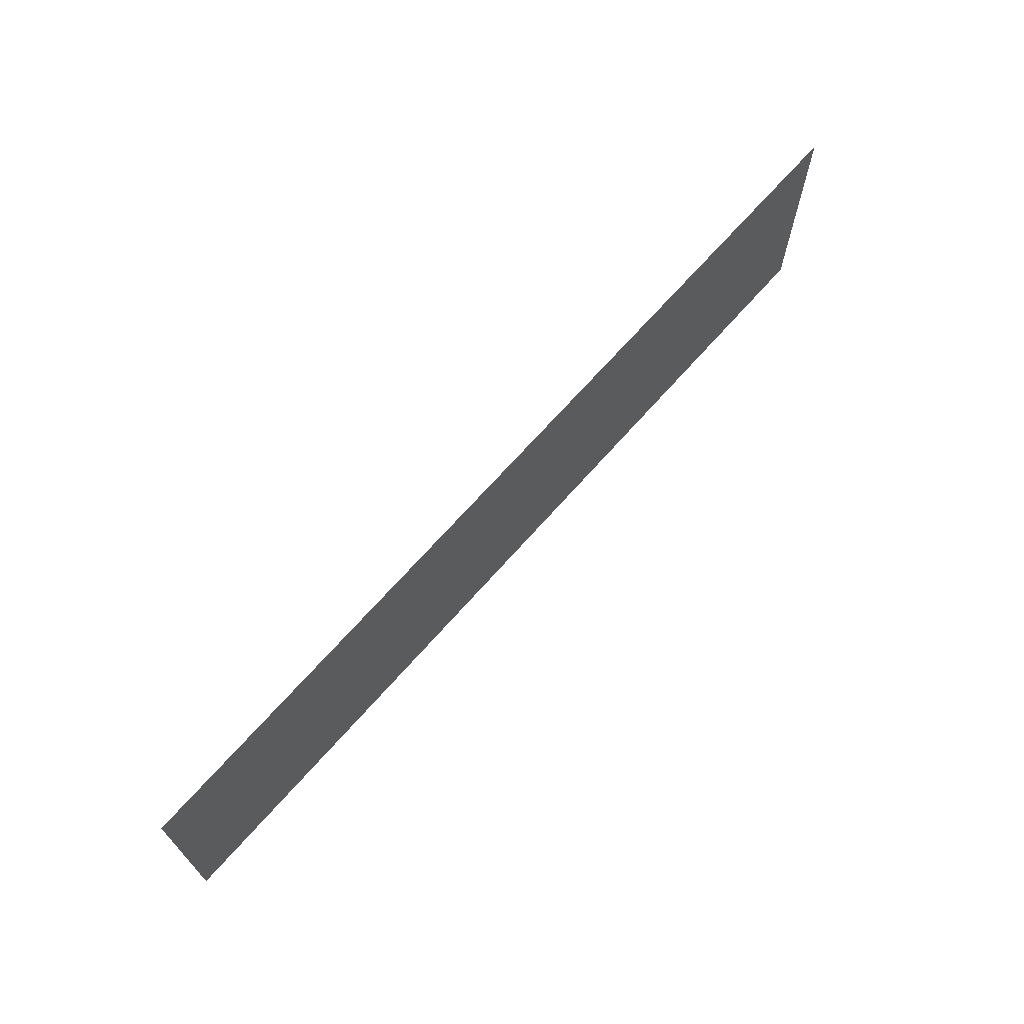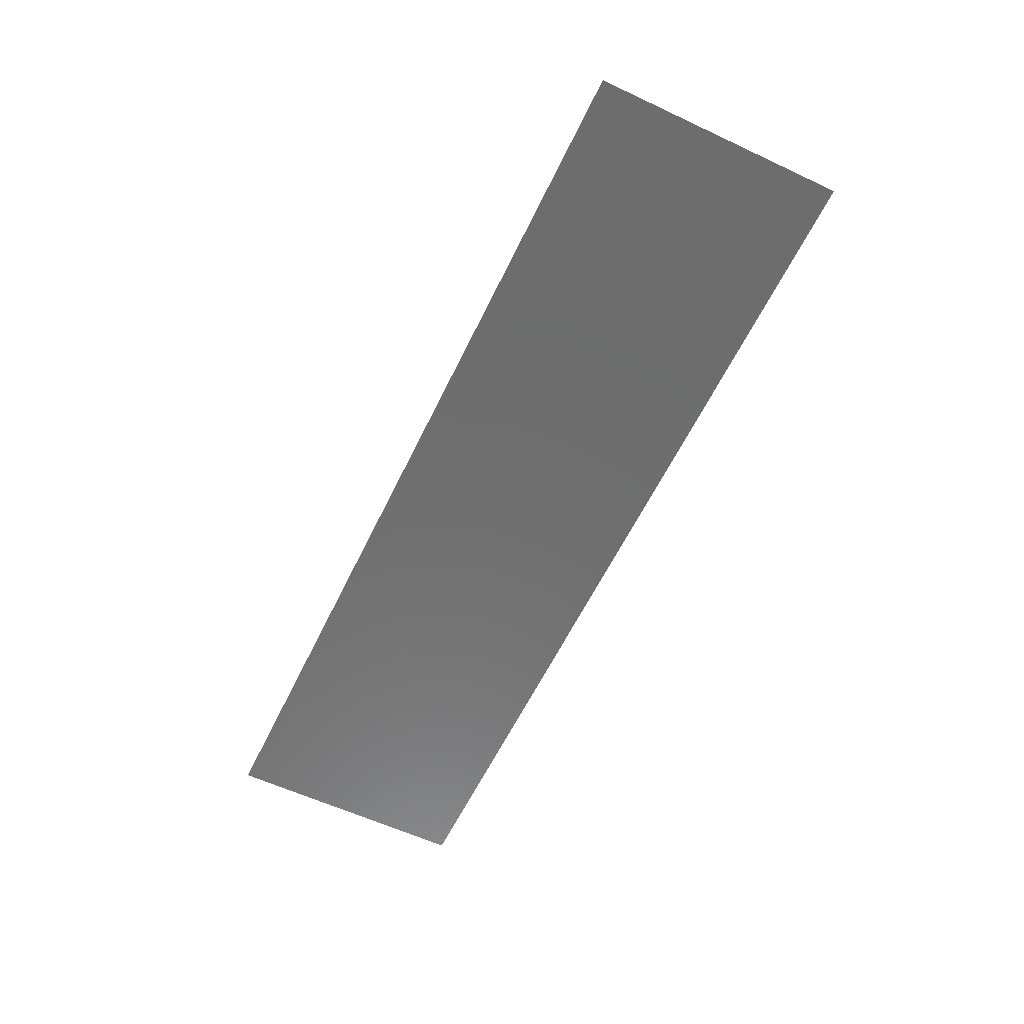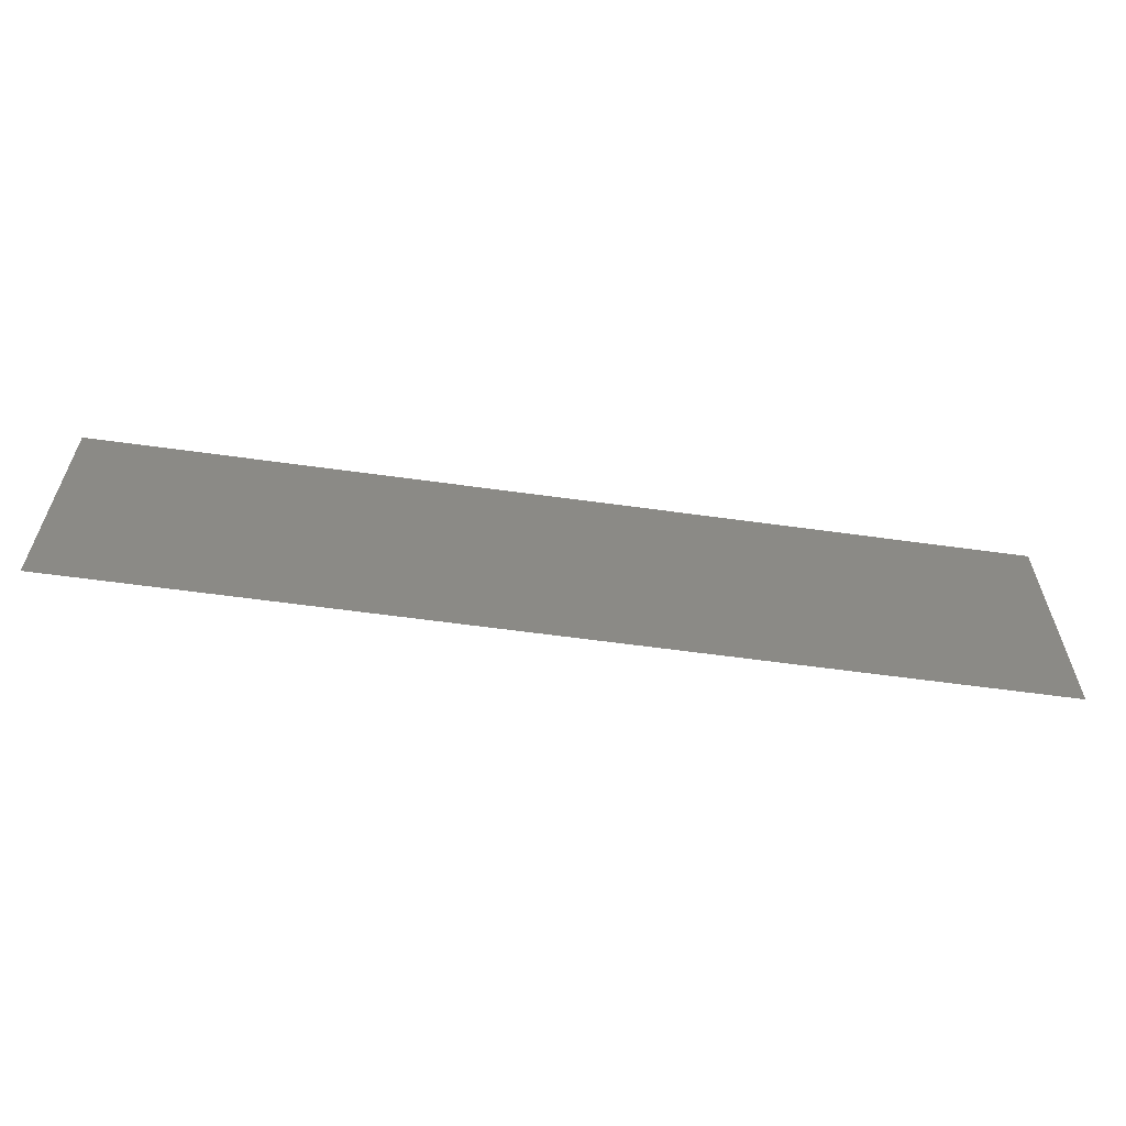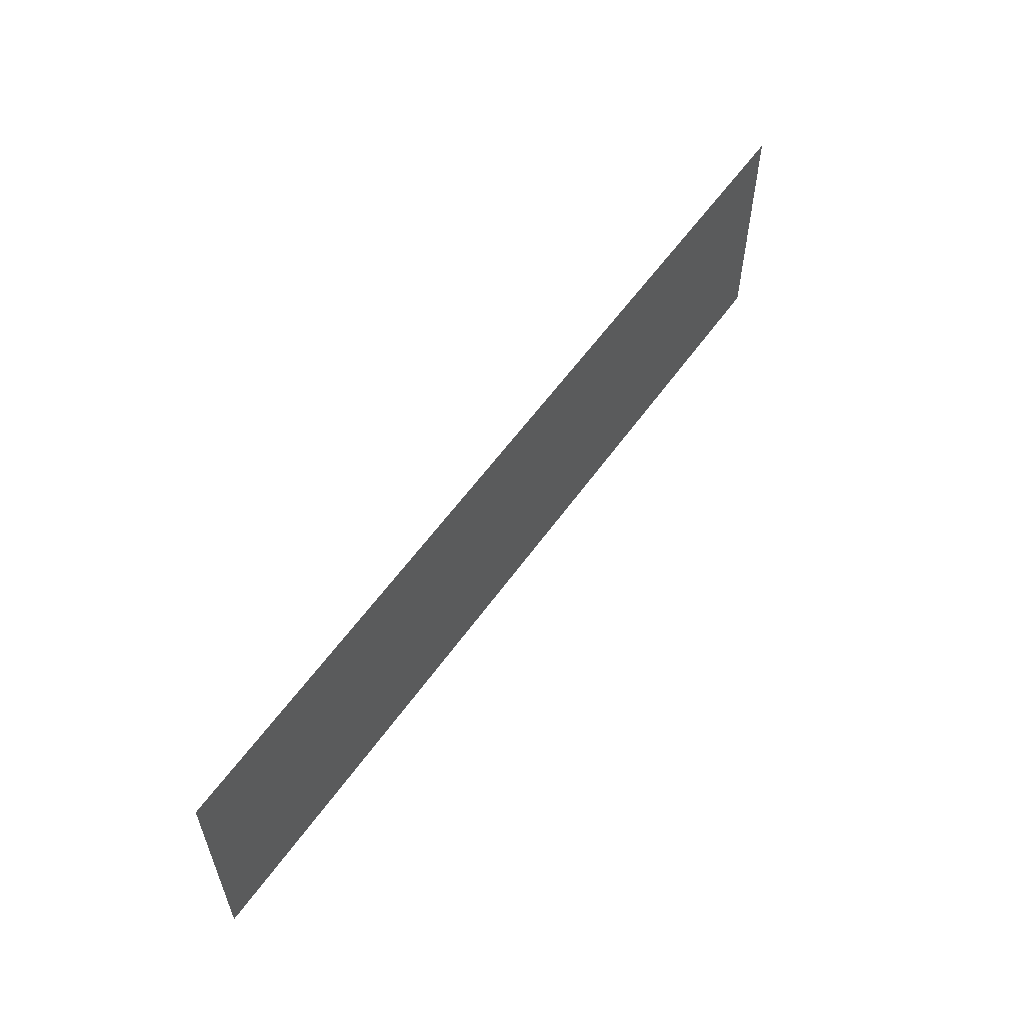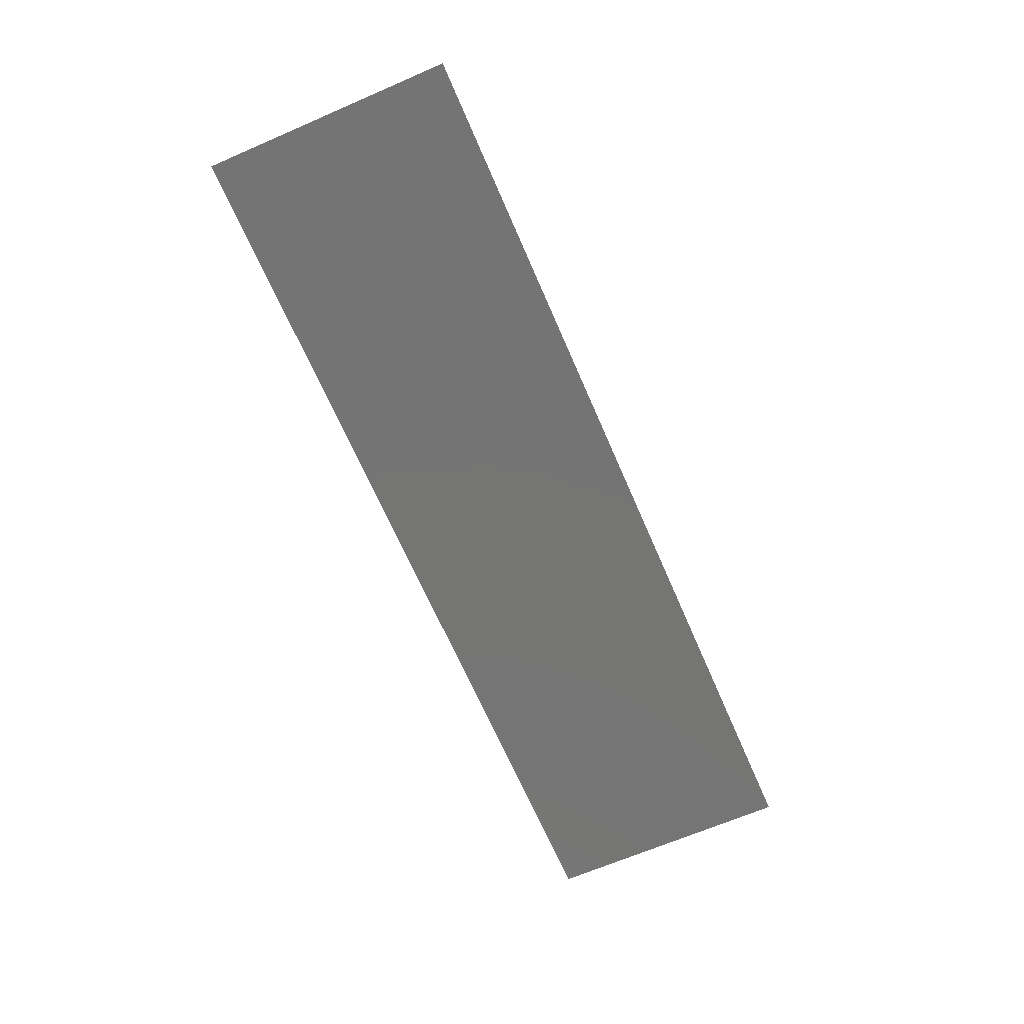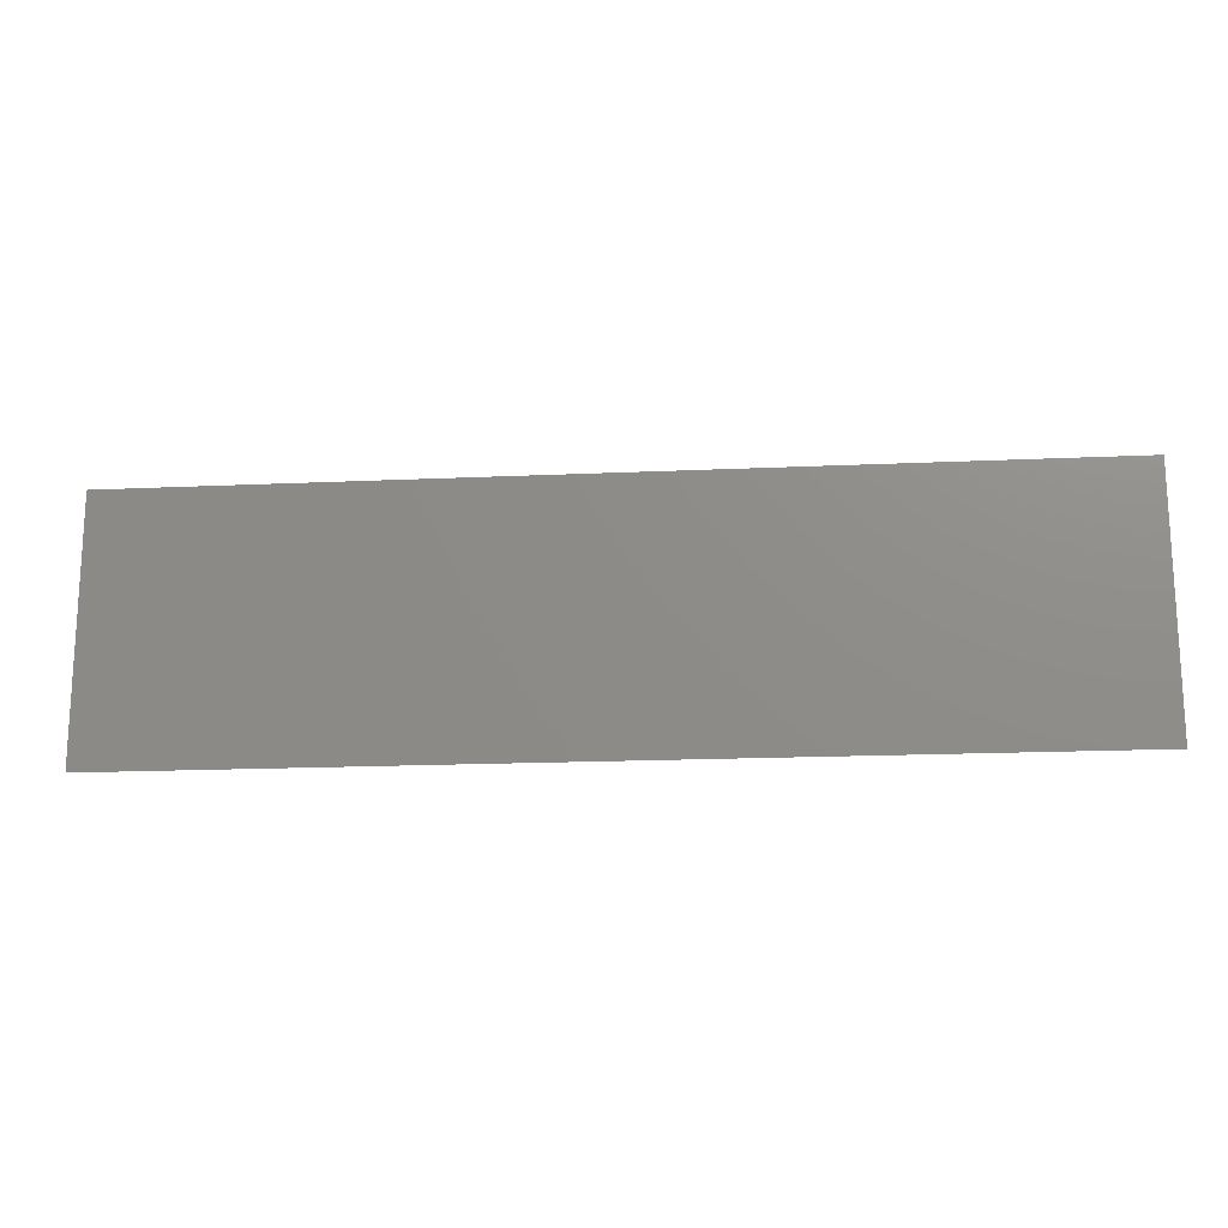
<metadata>
{"format":"stl","ext":"stl","renderer":"f3d","projection":"perspective","resolution":1024,"background":"white","views":[{"elev":68.4,"azim":-48.6,"up":"+Z"},{"elev":-59.7,"azim":64.4,"up":"+Y"},{"elev":-60.1,"azim":-8.1,"up":"+Z"},{"elev":57.4,"azim":124.9,"up":"+Z"},{"elev":-67.0,"azim":-66.6,"up":"+Y"},{"elev":-17.3,"azim":-174.8,"up":"+Z"}]}
</metadata>
<code>
# stl→obj: 4 verts, 2 faces
v 0 6 0
v 0 6 2.6
v 9.5 6 2.6
v 9.5 6 0
f 1 2 3
f 1 3 4

</code>
